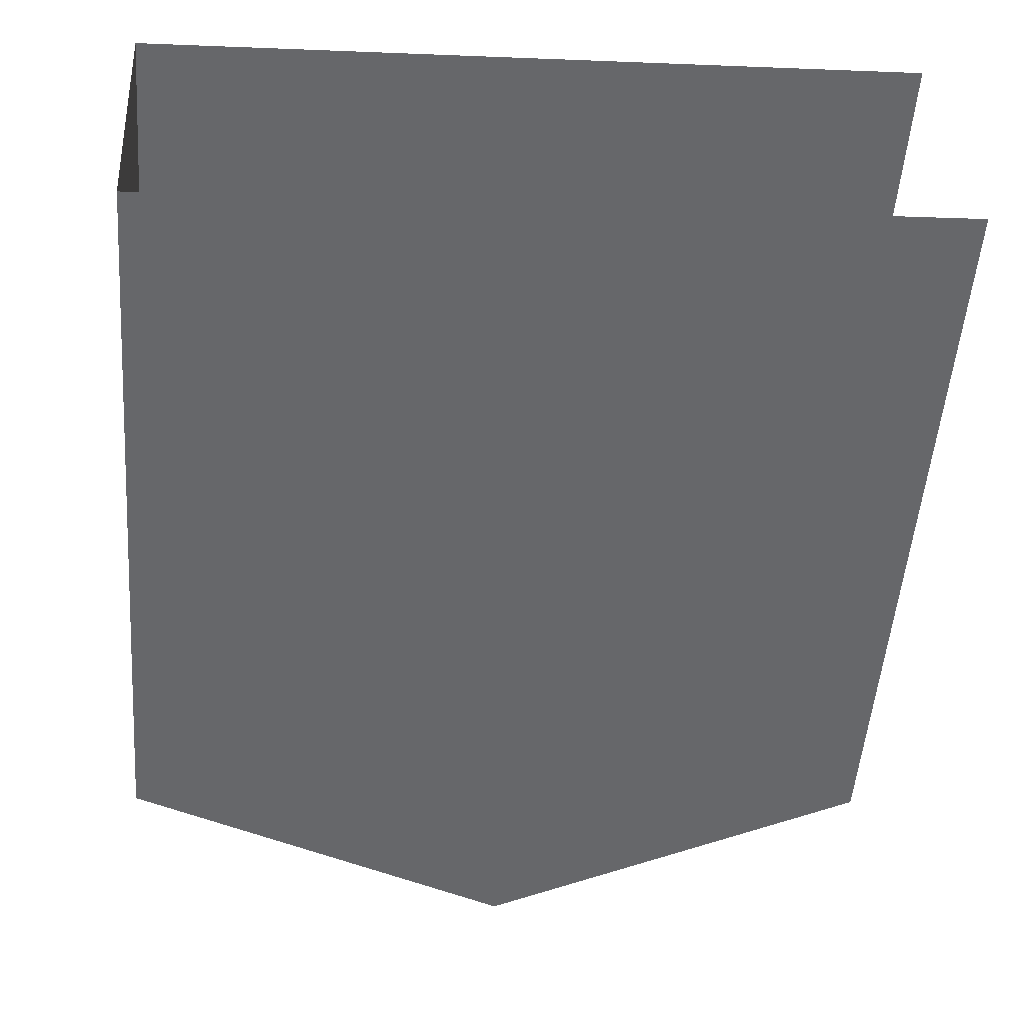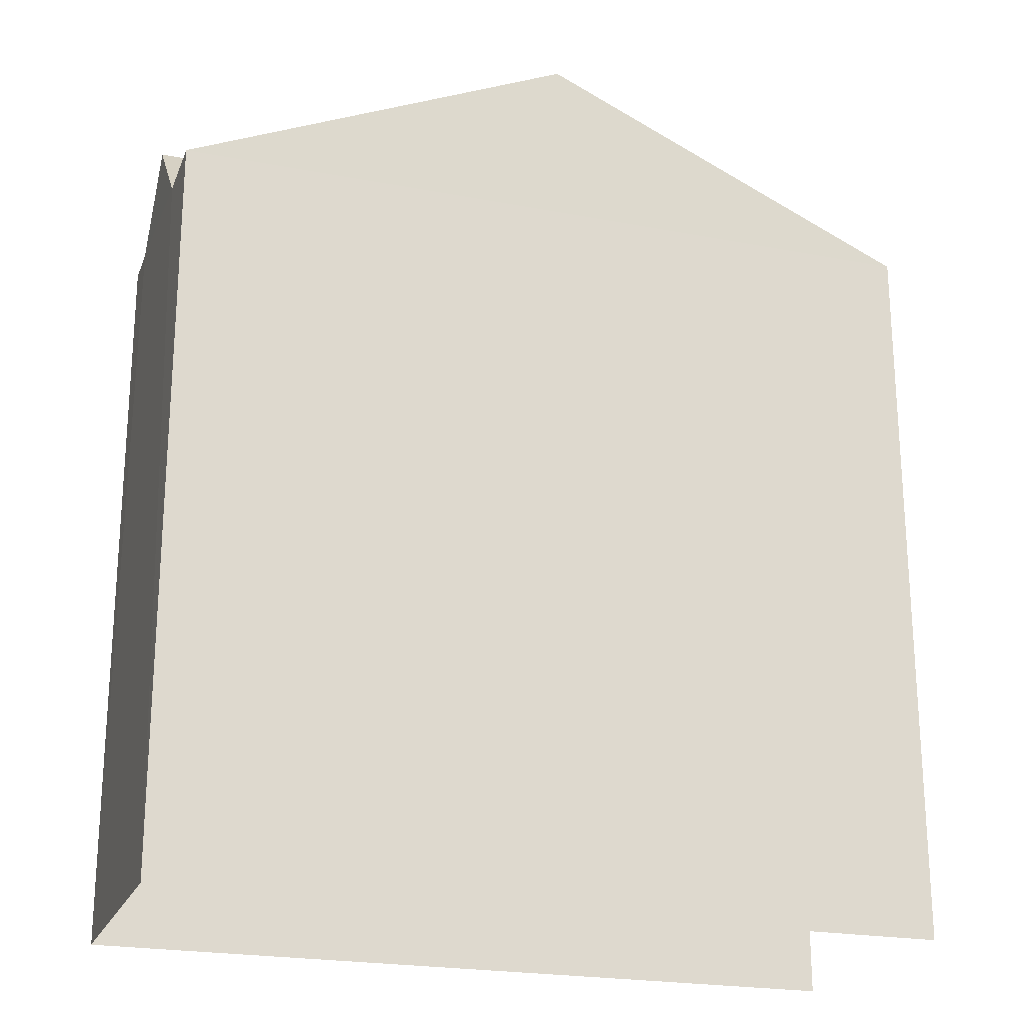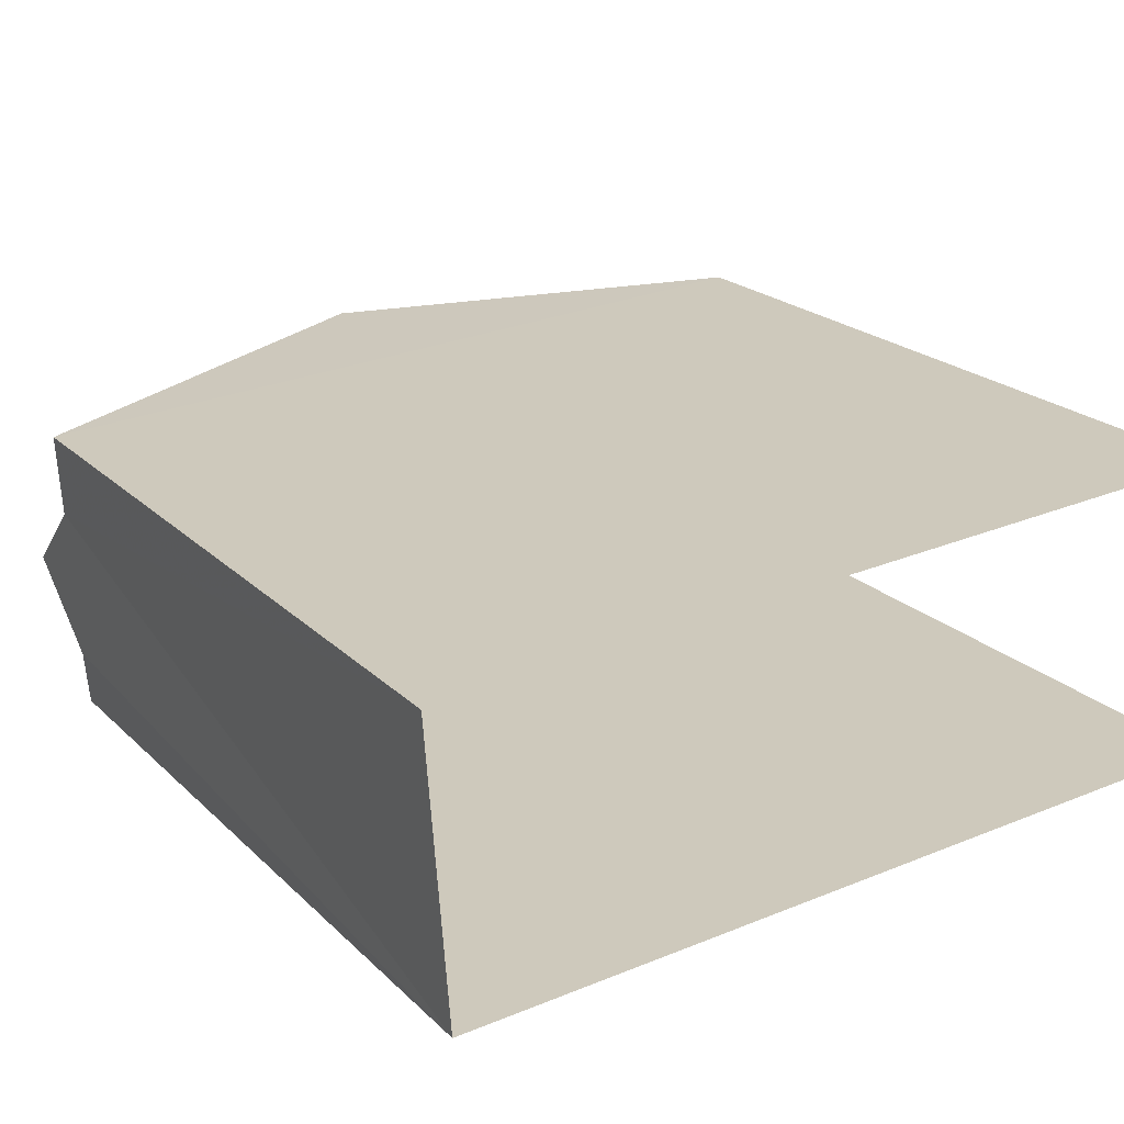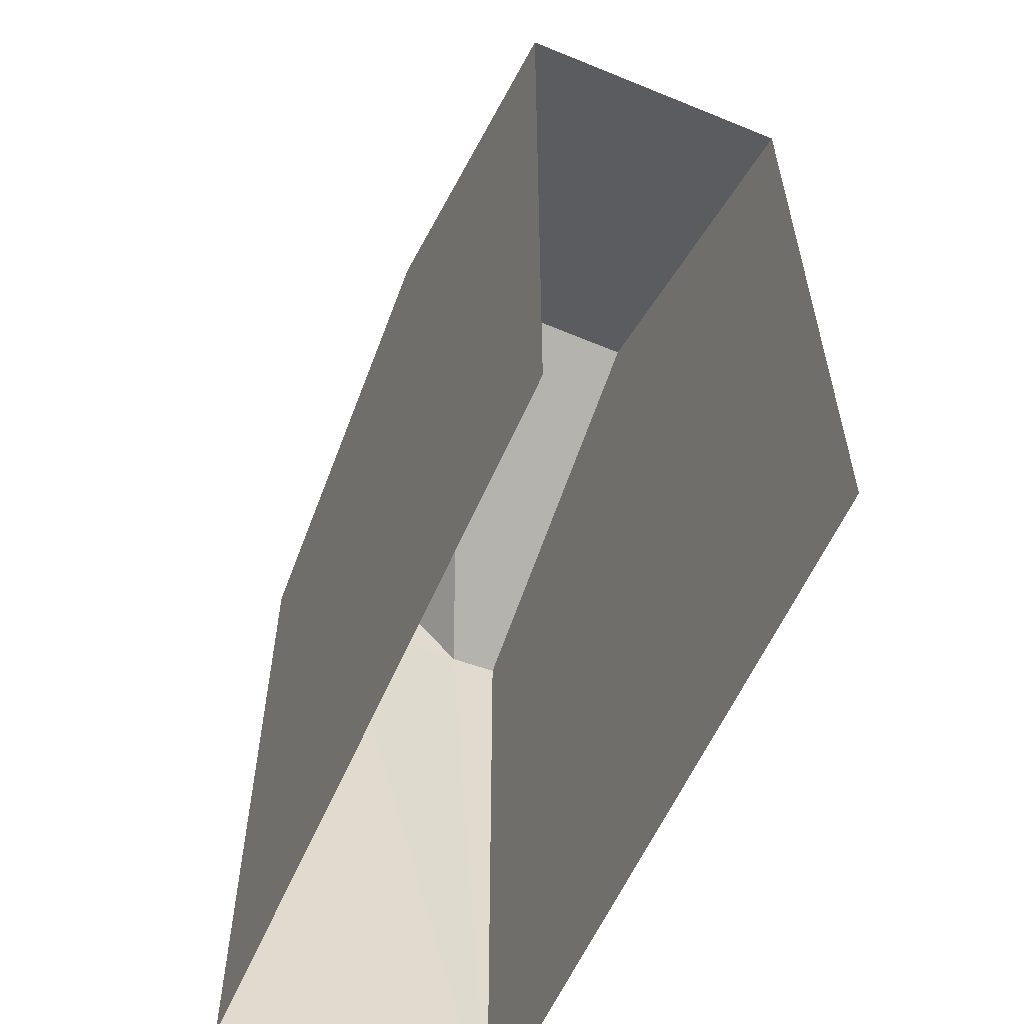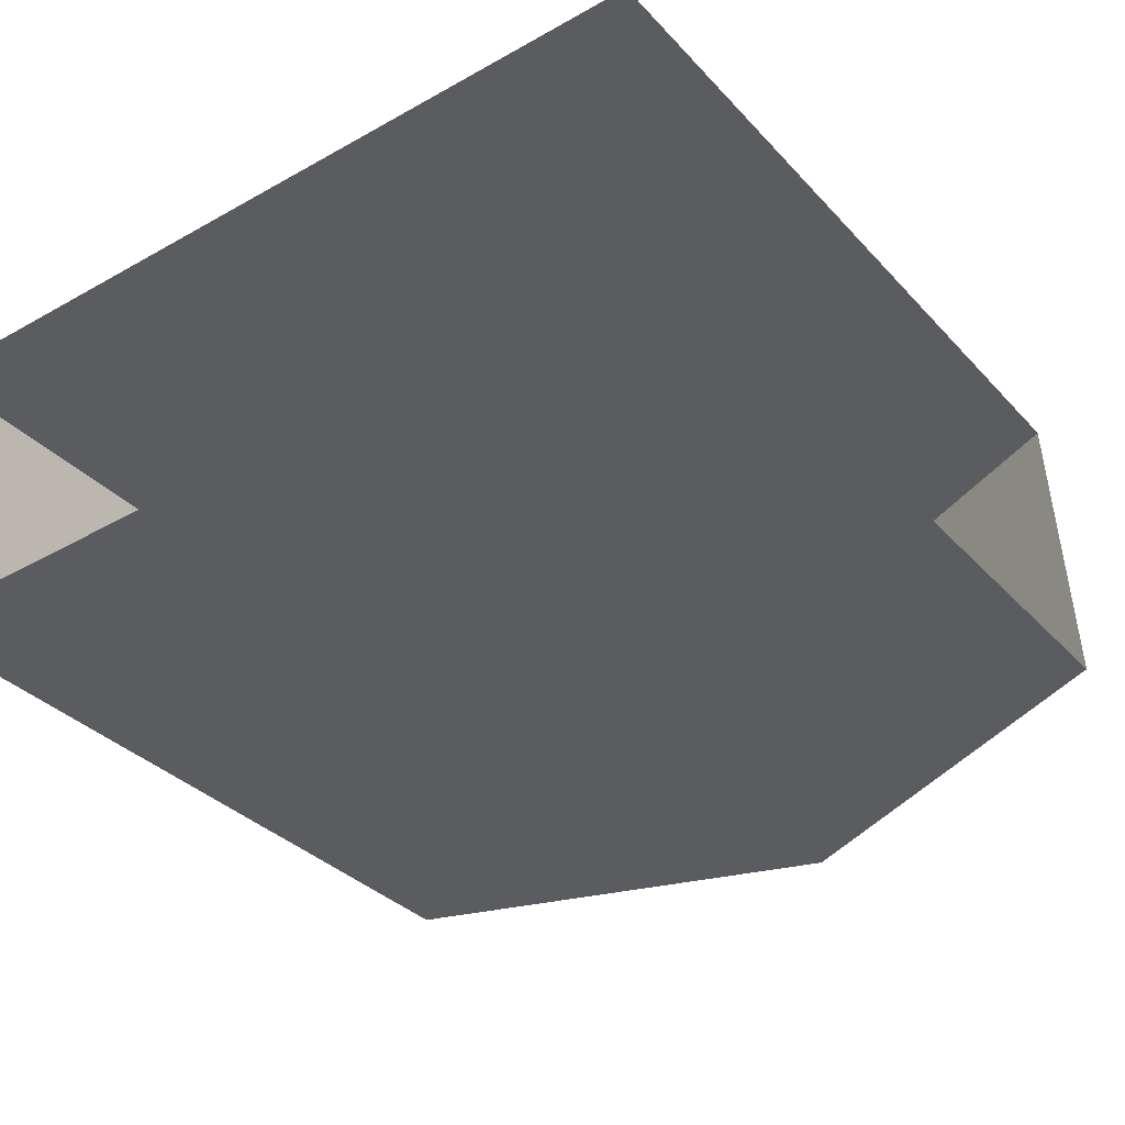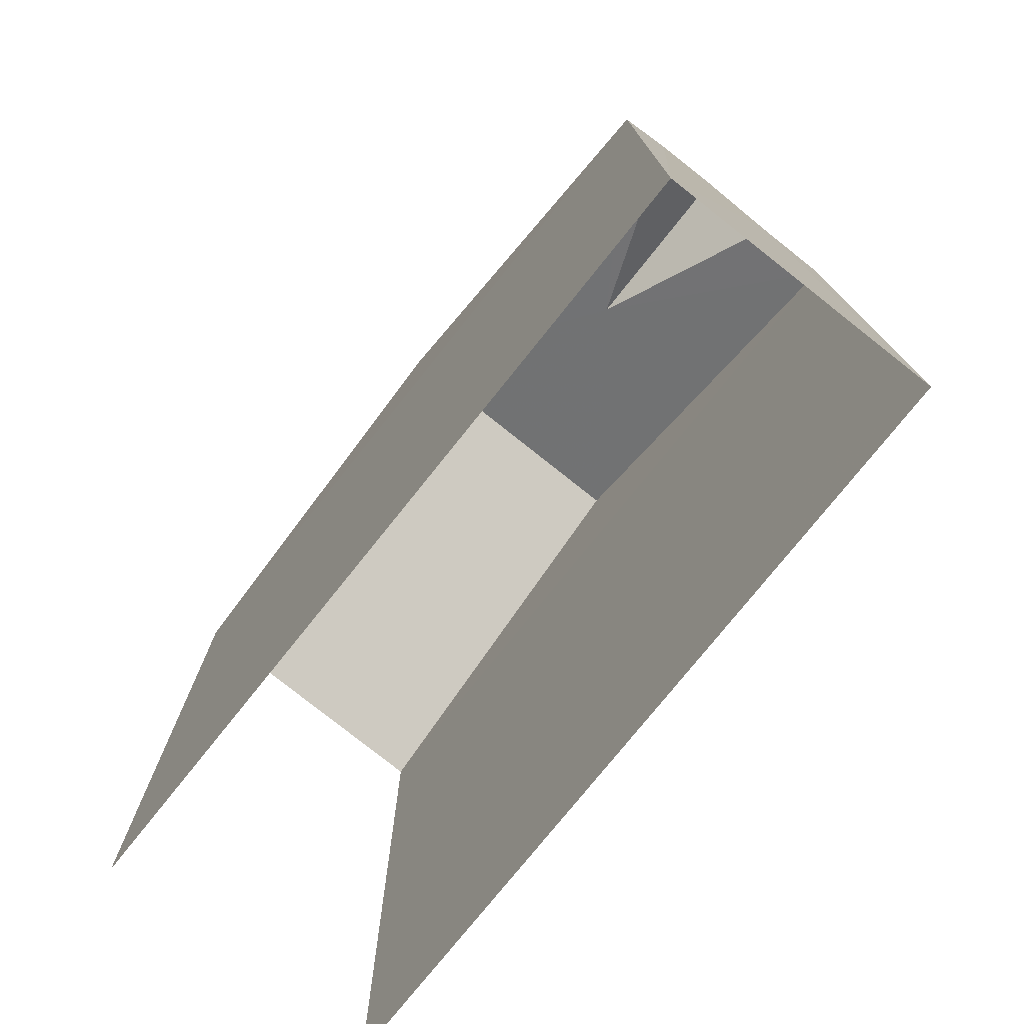
<metadata>
{"format":"obj","ext":"obj","renderer":"f3d","projection":"perspective","resolution":1024,"background":"white","views":[{"elev":-52.1,"azim":175.7,"up":"+Y"},{"elev":-22.3,"azim":157.8,"up":"+Z"},{"elev":21.0,"azim":148.6,"up":"+Y"},{"elev":-58.1,"azim":-117.2,"up":"+Z"},{"elev":-32.8,"azim":-145.1,"up":"+Y"},{"elev":-76.7,"azim":47.5,"up":"+Z"}]}
</metadata>
<code>
v -3.733e+05 -1.034e+05 29.9
v -3.733e+05 -1.034e+05 29.9
v -3.733e+05 -1.034e+05 29.9
v -3.733e+05 -1.034e+05 29.9
v -3.733e+05 -1.034e+05 39.22
v -3.733e+05 -1.034e+05 39.22
v -3.733e+05 -1.034e+05 41.36
v -3.733e+05 -1.034e+05 41.36
v -3.733e+05 -1.034e+05 40.24
v -3.733e+05 -1.034e+05 39.22
v -3.733e+05 -1.034e+05 40.24
v -3.733e+05 -1.034e+05 39.22
v -3.733e+05 -1.034e+05 39.22
v -3.733e+05 -1.034e+05 39.22
f 1 2 3
f 4 1 3
f 6 2 1
f 6 5 2
f 5 6 7
f 8 5 7
f 9 10 11
f 12 13 9
f 13 8 9
f 10 9 14
f 9 8 7
f 14 9 7
f 12 9 11
f 1 4 6
f 6 14 7
f 6 4 14
f 11 10 12
f 13 12 3
f 3 12 4
f 10 14 4
f 12 10 4
f 13 3 5
f 13 5 8
f 3 2 5

</code>
